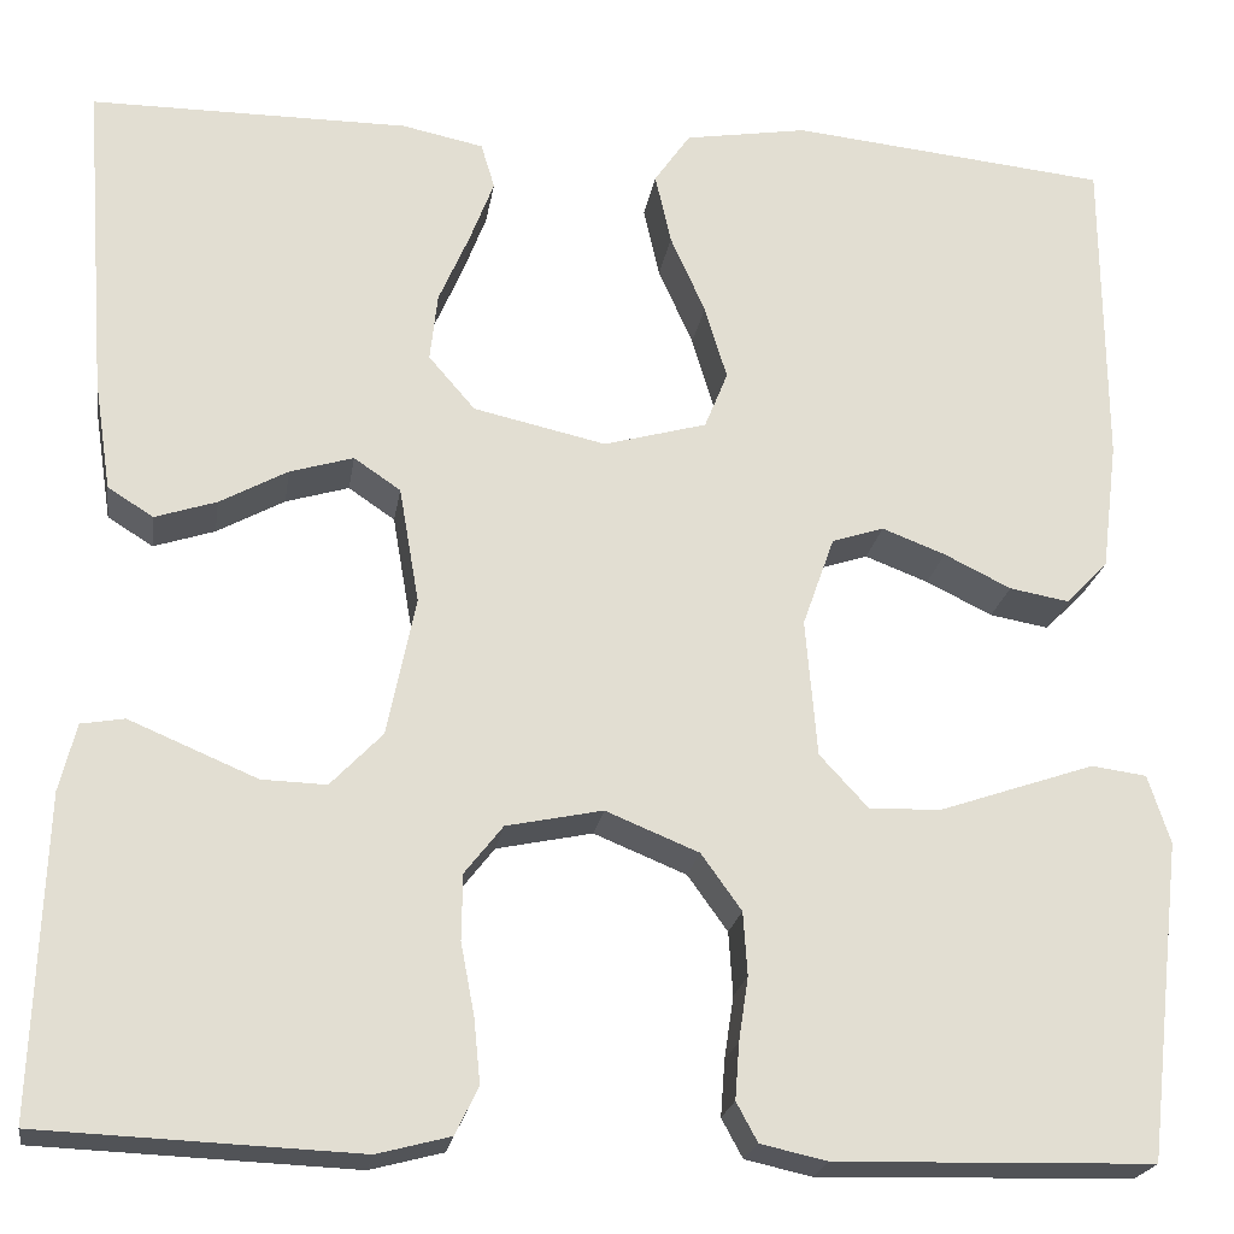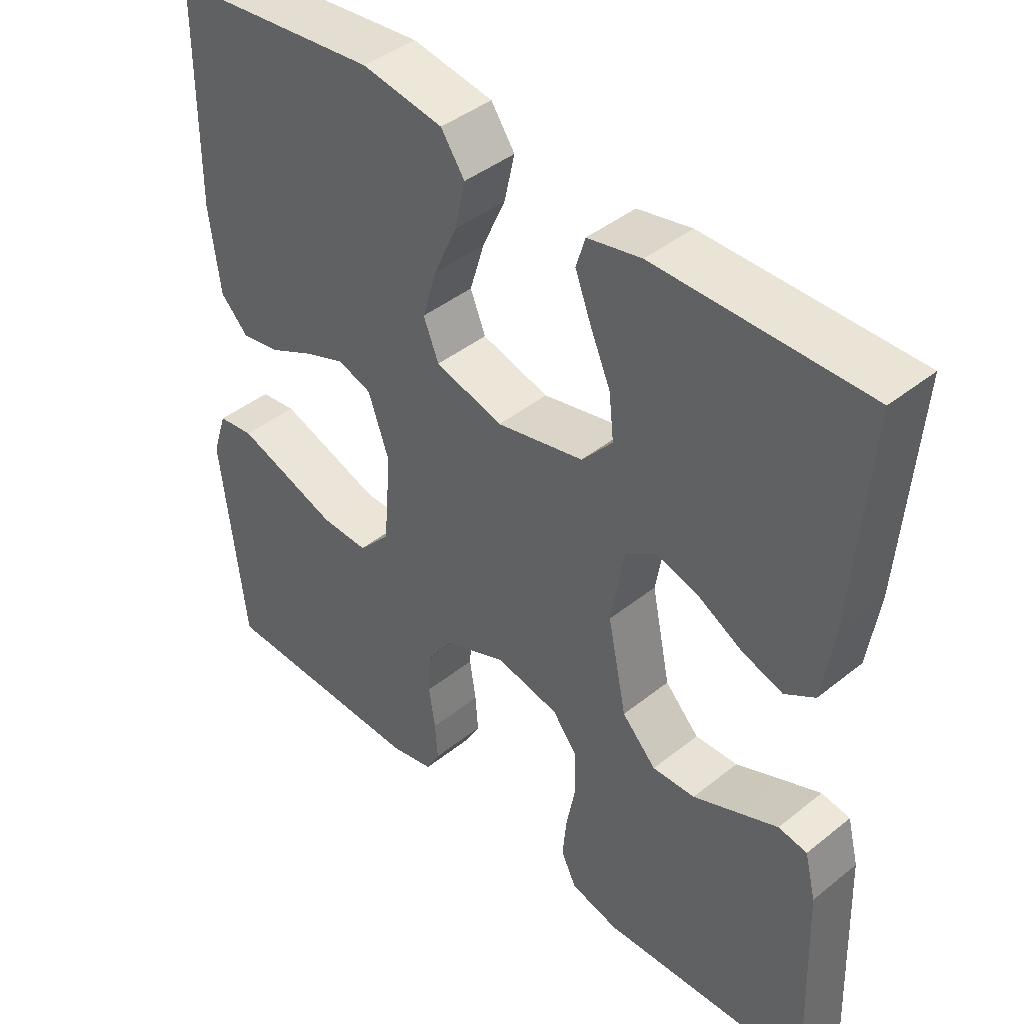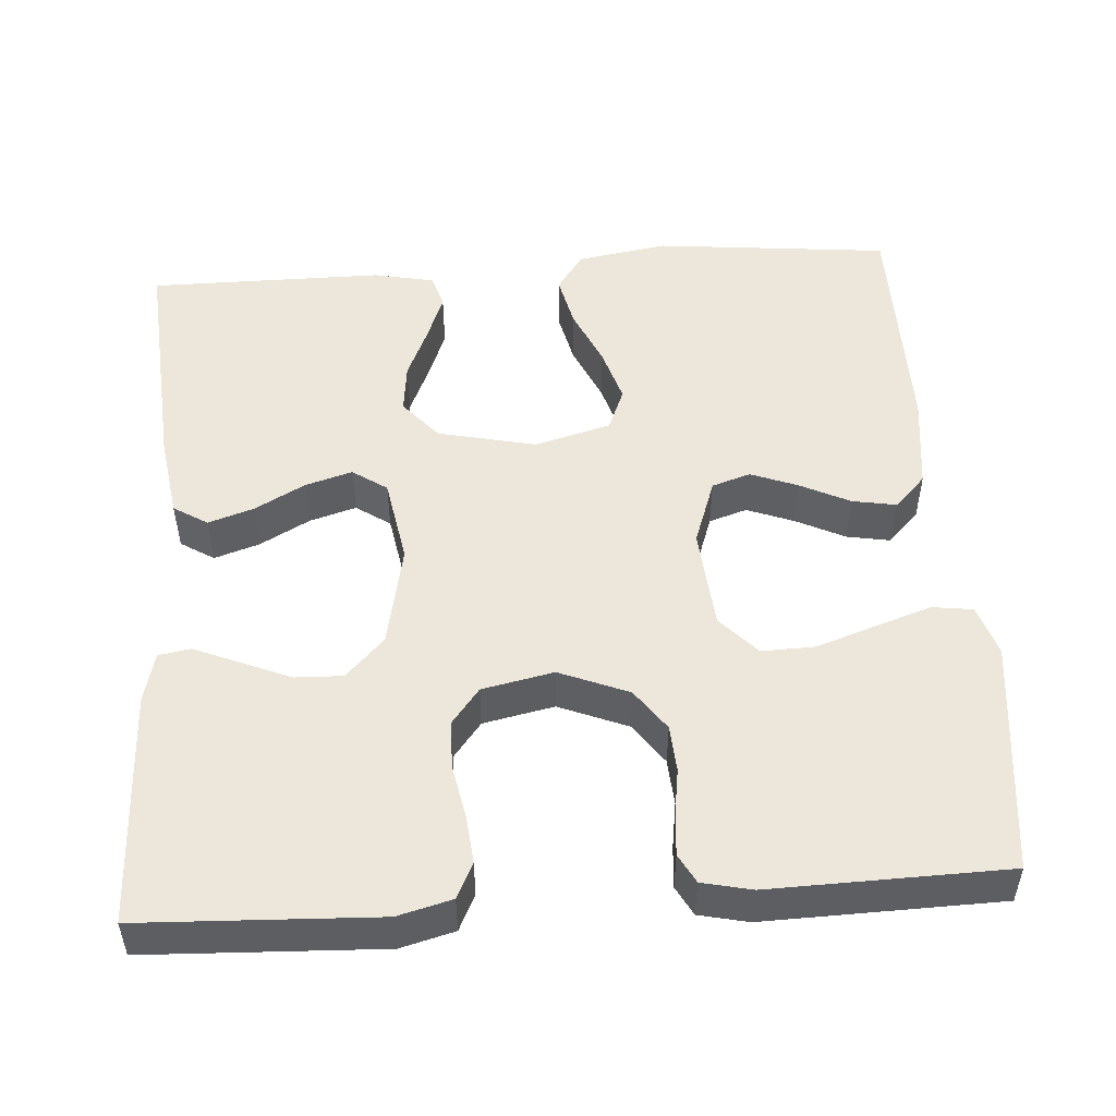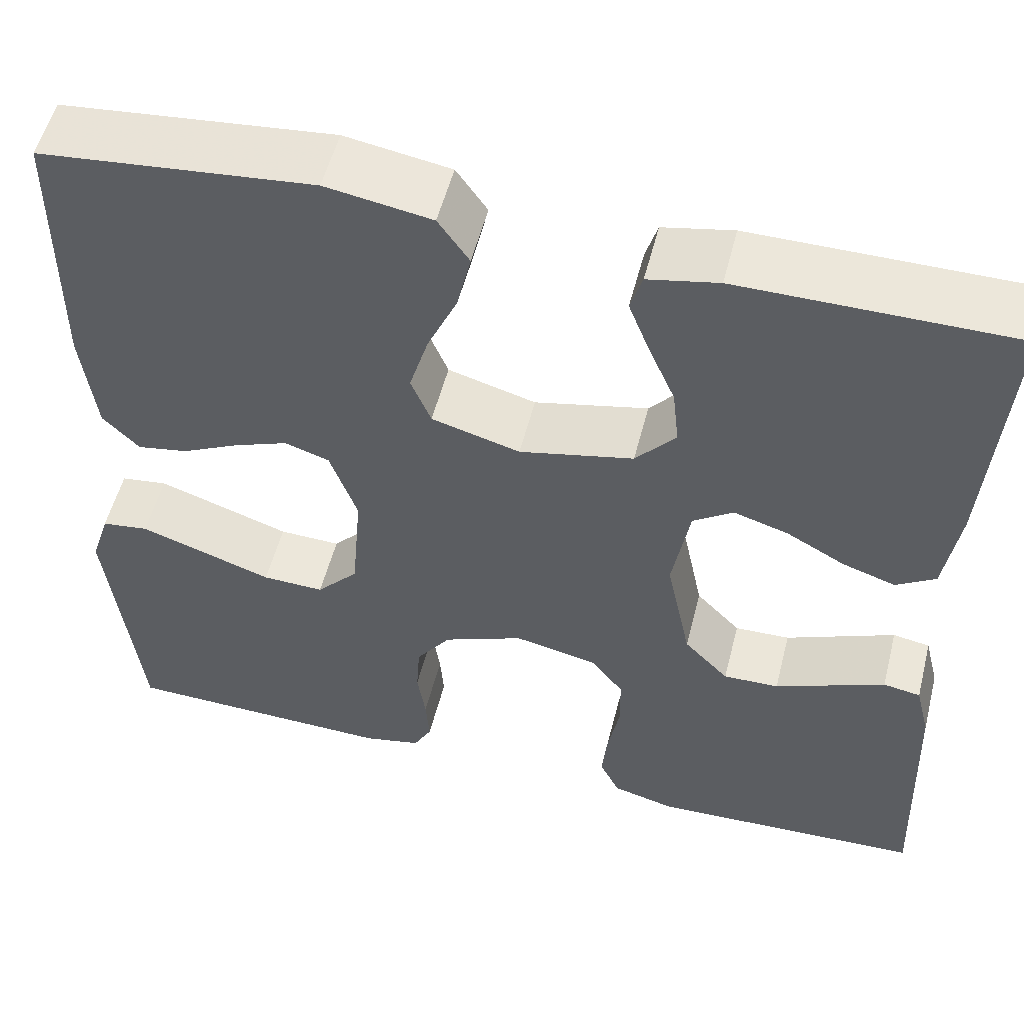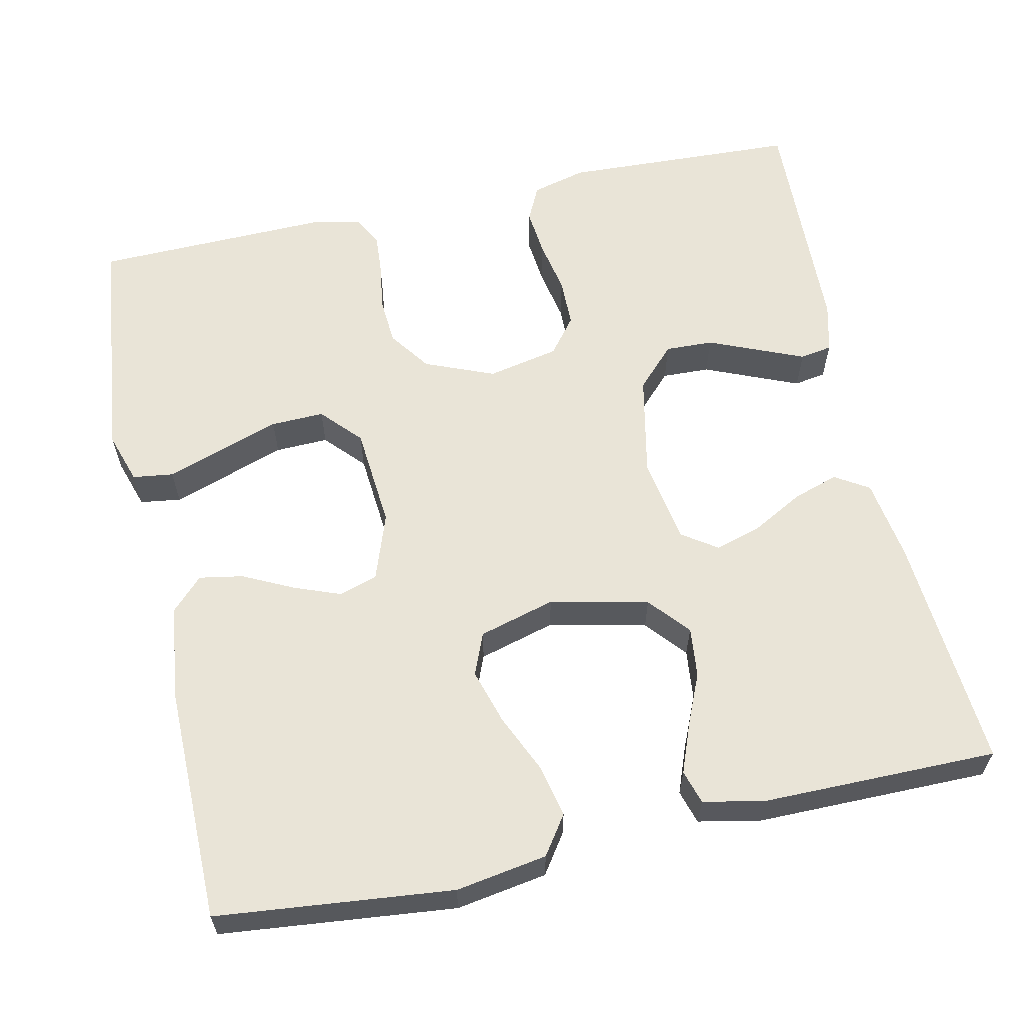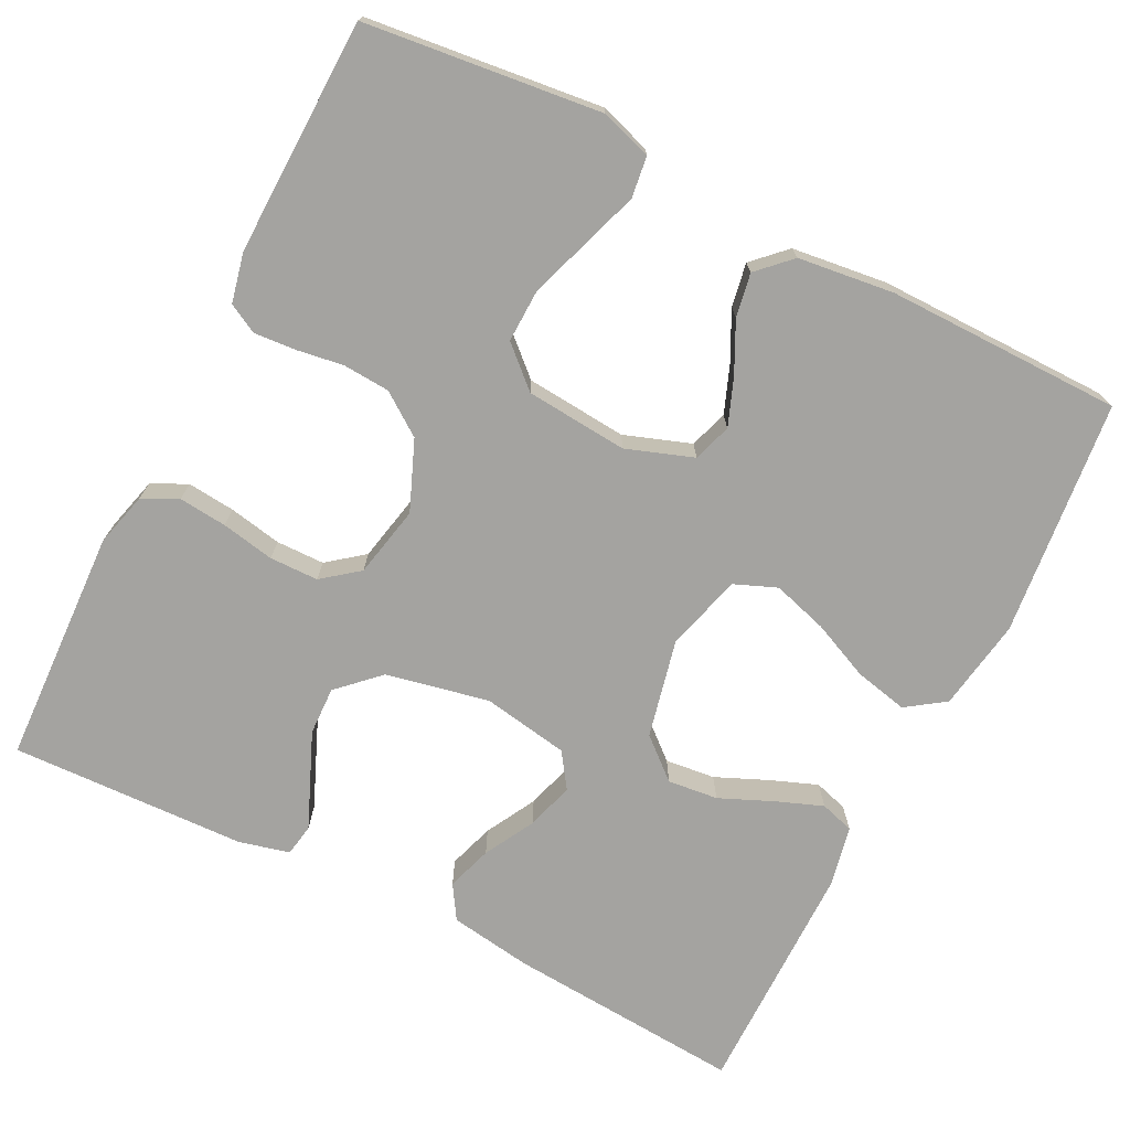
<metadata>
{"format":"obj","ext":"obj","renderer":"f3d","projection":"perspective","resolution":1024,"background":"white","views":[{"elev":-21.5,"azim":171.3,"up":"+Z"},{"elev":42.4,"azim":46.3,"up":"+Z"},{"elev":50.7,"azim":176.0,"up":"+Y"},{"elev":53.9,"azim":14.2,"up":"+Z"},{"elev":61.0,"azim":-12.3,"up":"+Y"},{"elev":-73.0,"azim":-116.8,"up":"+Y"}]}
</metadata>
<code>
v 0.5 0.07 -0.5
v 0.2 0.07 -0.513
v 0.131 0.07 -0.495
v 0.109 0.07 -0.45
v 0.115 0.07 -0.389
v 0.128 0.07 -0.321
v 0.127 0.07 -0.259
v 0.091 0.07 -0.213
v 0 0.07 -0.194
v -0.088 0.07 -0.23
v -0.126 0.07 -0.283
v -0.13 0.07 -0.343
v -0.121 0.07 -0.403
v -0.117 0.07 -0.456
v -0.137 0.07 -0.493
v -0.2 0.07 -0.507
v -0.5 0.07 -0.5
v -0.534 0.07 -0.2
v -0.513 0.07 -0.135
v -0.461 0.07 -0.128
v -0.39 0.07 -0.152
v -0.314 0.07 -0.178
v -0.246 0.07 -0.18
v -0.2 0.07 -0.13
v -0.189 0.07 0
v -0.219 0.07 0.085
v -0.268 0.07 0.101
v -0.328 0.07 0.078
v -0.391 0.07 0.047
v -0.447 0.07 0.037
v -0.487 0.07 0.078
v -0.502 0.07 0.2
v -0.5 0.07 0.5
v -0.2 0.07 0.531
v -0.084 0.07 0.512
v -0.05 0.07 0.463
v -0.065 0.07 0.396
v -0.098 0.07 0.322
v -0.119 0.07 0.252
v -0.097 0.07 0.198
v 0 0.07 0.171
v 0.125 0.07 0.199
v 0.169 0.07 0.25
v 0.162 0.07 0.314
v 0.133 0.07 0.381
v 0.11 0.07 0.441
v 0.123 0.07 0.484
v 0.2 0.07 0.5
v 0.5 0.07 0.5
v 0.478 0.07 0.2
v 0.462 0.07 0.095
v 0.419 0.07 0.068
v 0.361 0.07 0.087
v 0.297 0.07 0.122
v 0.237 0.07 0.14
v 0.193 0.07 0.11
v 0.174 0.07 0
v 0.201 0.07 -0.131
v 0.25 0.07 -0.182
v 0.311 0.07 -0.18
v 0.375 0.07 -0.153
v 0.432 0.07 -0.129
v 0.473 0.07 -0.136
v 0.489 0.07 -0.2
v 0.5 0 -0.5
v 0.2 0 -0.513
v 0.131 0 -0.495
v 0.109 0 -0.45
v 0.115 0 -0.389
v 0.128 0 -0.321
v 0.127 0 -0.259
v 0.091 0 -0.213
v 0 0 -0.194
v -0.088 0 -0.23
v -0.126 0 -0.283
v -0.13 0 -0.343
v -0.121 0 -0.403
v -0.117 0 -0.456
v -0.137 0 -0.493
v -0.2 0 -0.507
v -0.5 0 -0.5
v -0.534 0 -0.2
v -0.513 0 -0.135
v -0.461 0 -0.128
v -0.39 0 -0.152
v -0.314 0 -0.178
v -0.246 0 -0.18
v -0.2 0 -0.13
v -0.189 0 0
v -0.219 0 0.085
v -0.268 0 0.101
v -0.328 0 0.078
v -0.391 0 0.047
v -0.447 0 0.037
v -0.487 0 0.078
v -0.502 0 0.2
v -0.5 0 0.5
v -0.2 0 0.531
v -0.084 0 0.512
v -0.05 0 0.463
v -0.065 0 0.396
v -0.098 0 0.322
v -0.119 0 0.252
v -0.097 0 0.198
v 0 0 0.171
v 0.125 0 0.199
v 0.169 0 0.25
v 0.162 0 0.314
v 0.133 0 0.381
v 0.11 0 0.441
v 0.123 0 0.484
v 0.2 0 0.5
v 0.5 0 0.5
v 0.478 0 0.2
v 0.462 0 0.095
v 0.419 0 0.068
v 0.361 0 0.087
v 0.297 0 0.122
v 0.237 0 0.14
v 0.193 0 0.11
v 0.174 0 0
v 0.201 0 -0.131
v 0.25 0 -0.182
v 0.311 0 -0.18
v 0.375 0 -0.153
v 0.432 0 -0.129
v 0.473 0 -0.136
v 0.489 0 -0.2
f 60 61 62 63
f 60 63 64 1
f 51 52 53 54
f 51 54 55
f 50 51 55
f 49 50 55
f 48 49 55 56
f 44 45 46 47
f 44 47 48
f 43 44 48 56
f 35 36 37 38
f 35 38 39
f 34 35 39
f 33 34 39
f 32 33 39 40
f 28 29 30 31
f 27 28 31 32
f 26 27 32 40
f 19 20 21 22
f 17 18 19 22
f 17 22 23
f 16 17 23 24
f 12 13 14 15
f 12 15 16 24
f 3 4 5 6
f 3 6 7
f 2 3 7
f 59 60 1 2
f 58 59 2 7
f 57 58 7 8
f 42 43 56 57
f 41 42 57 8
f 25 26 40 41
f 25 41 8 9
f 11 12 24 25
f 10 11 25
f 9 10 25
f 127 126 125 124
f 65 128 127 124
f 118 117 116 115
f 119 118 115
f 119 115 114
f 119 114 113
f 120 119 113 112
f 111 110 109 108
f 112 111 108
f 120 112 108 107
f 102 101 100 99
f 103 102 99
f 103 99 98
f 103 98 97
f 104 103 97 96
f 95 94 93 92
f 96 95 92 91
f 104 96 91 90
f 86 85 84 83
f 86 83 82 81
f 87 86 81
f 88 87 81 80
f 79 78 77 76
f 88 80 79 76
f 70 69 68 67
f 71 70 67
f 71 67 66
f 66 65 124 123
f 71 66 123 122
f 72 71 122 121
f 121 120 107 106
f 72 121 106 105
f 105 104 90 89
f 73 72 105 89
f 89 88 76 75
f 89 75 74
f 89 74 73
f 1 65 66 2
f 2 66 67 3
f 3 67 68 4
f 4 68 69 5
f 5 69 70 6
f 6 70 71 7
f 7 71 72 8
f 8 72 73 9
f 9 73 74 10
f 10 74 75 11
f 11 75 76 12
f 12 76 77 13
f 13 77 78 14
f 14 78 79 15
f 15 79 80 16
f 16 80 81 17
f 17 81 82 18
f 18 82 83 19
f 19 83 84 20
f 20 84 85 21
f 21 85 86 22
f 22 86 87 23
f 23 87 88 24
f 24 88 89 25
f 25 89 90 26
f 26 90 91 27
f 27 91 92 28
f 28 92 93 29
f 29 93 94 30
f 30 94 95 31
f 31 95 96 32
f 32 96 97 33
f 33 97 98 34
f 34 98 99 35
f 35 99 100 36
f 36 100 101 37
f 37 101 102 38
f 38 102 103 39
f 39 103 104 40
f 40 104 105 41
f 41 105 106 42
f 42 106 107 43
f 43 107 108 44
f 44 108 109 45
f 45 109 110 46
f 46 110 111 47
f 47 111 112 48
f 48 112 113 49
f 49 113 114 50
f 50 114 115 51
f 51 115 116 52
f 52 116 117 53
f 53 117 118 54
f 54 118 119 55
f 55 119 120 56
f 56 120 121 57
f 57 121 122 58
f 58 122 123 59
f 59 123 124 60
f 60 124 125 61
f 61 125 126 62
f 62 126 127 63
f 63 127 128 64
f 64 128 65 1

</code>
